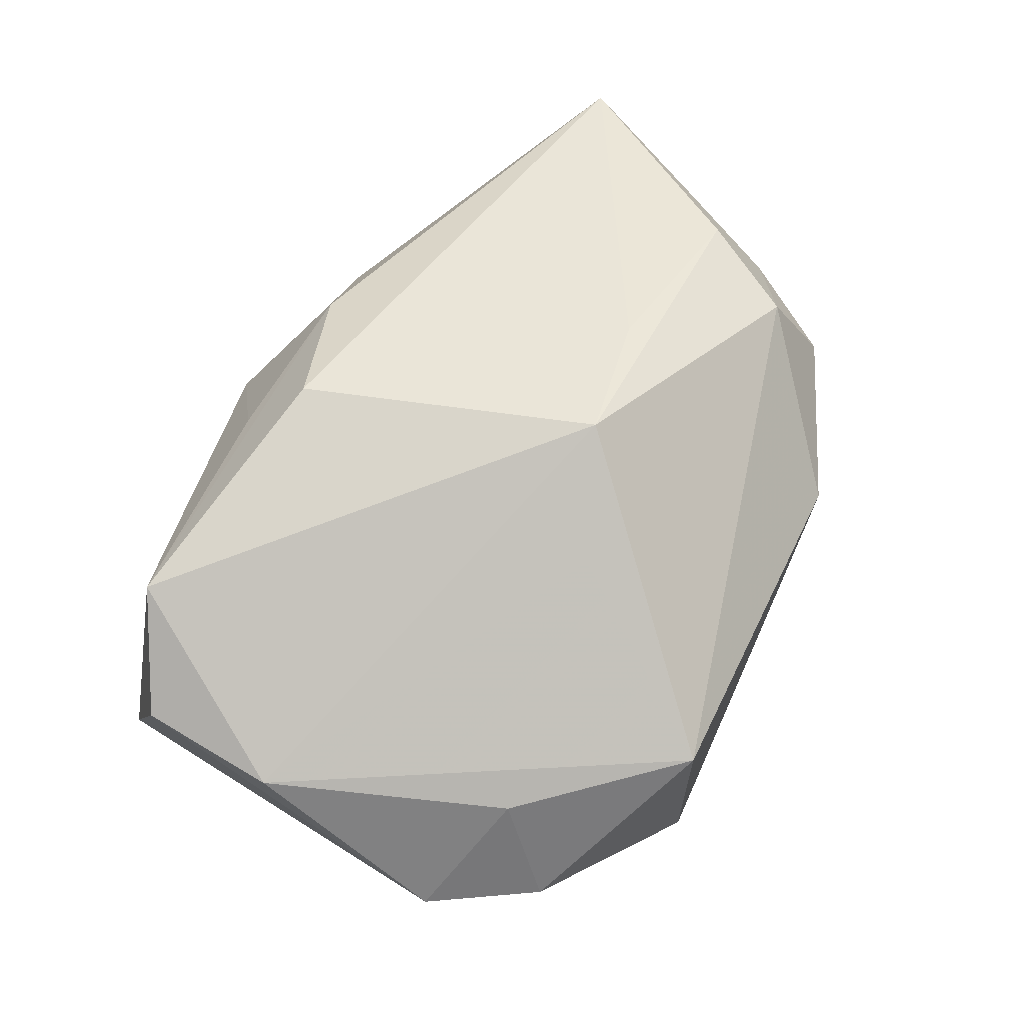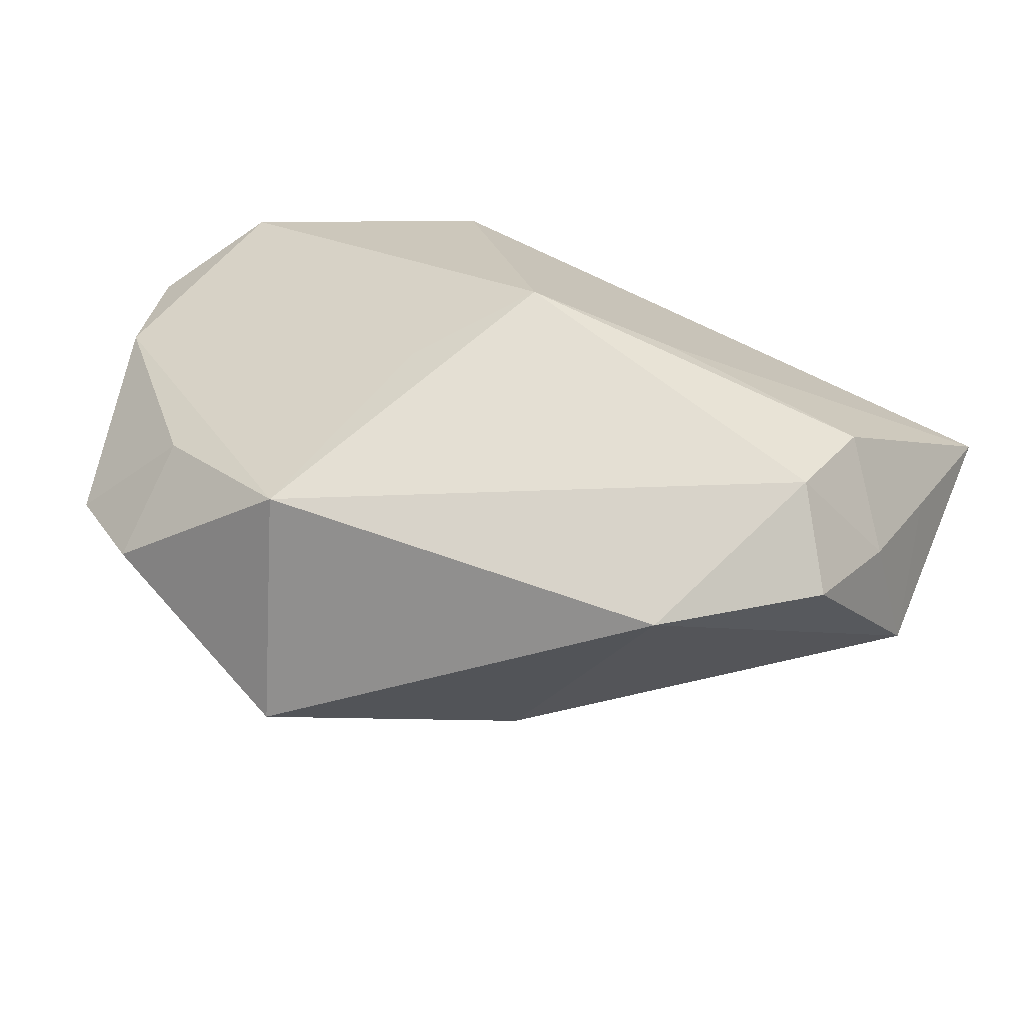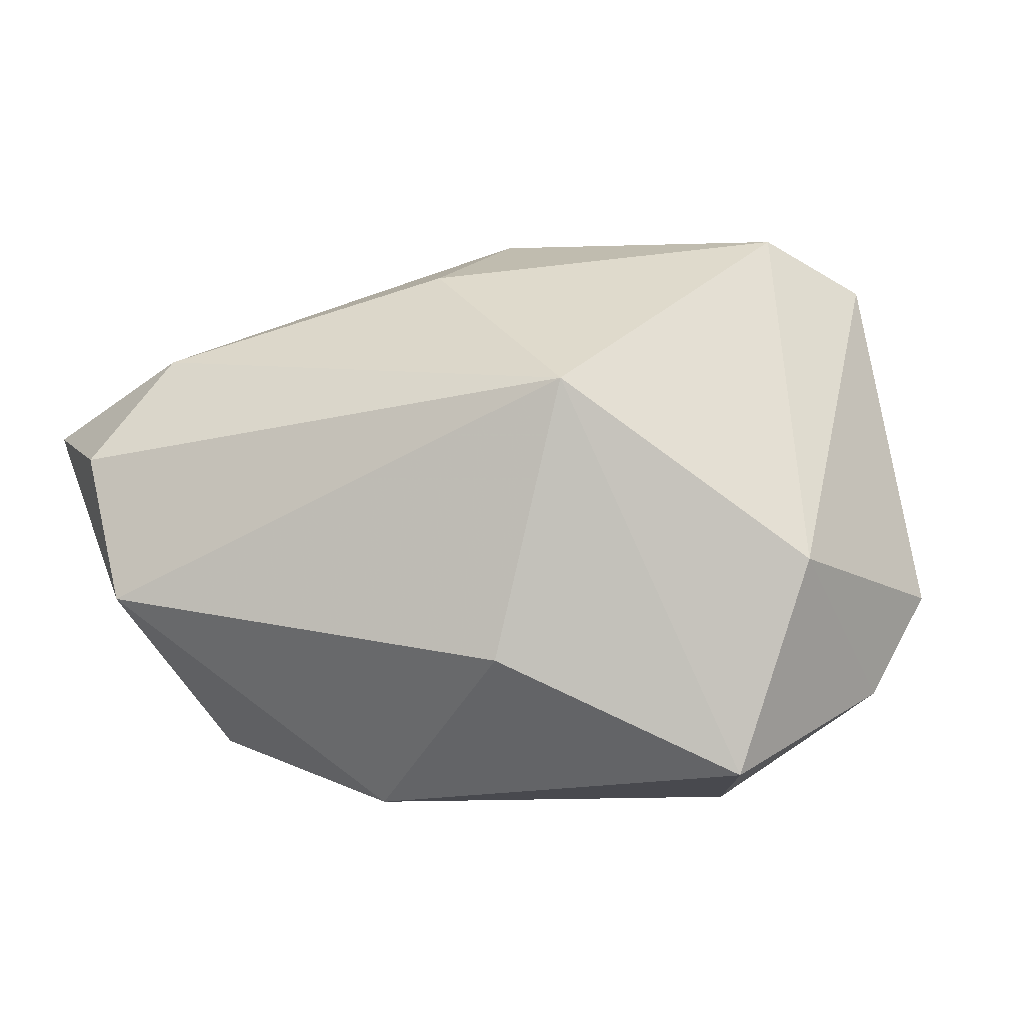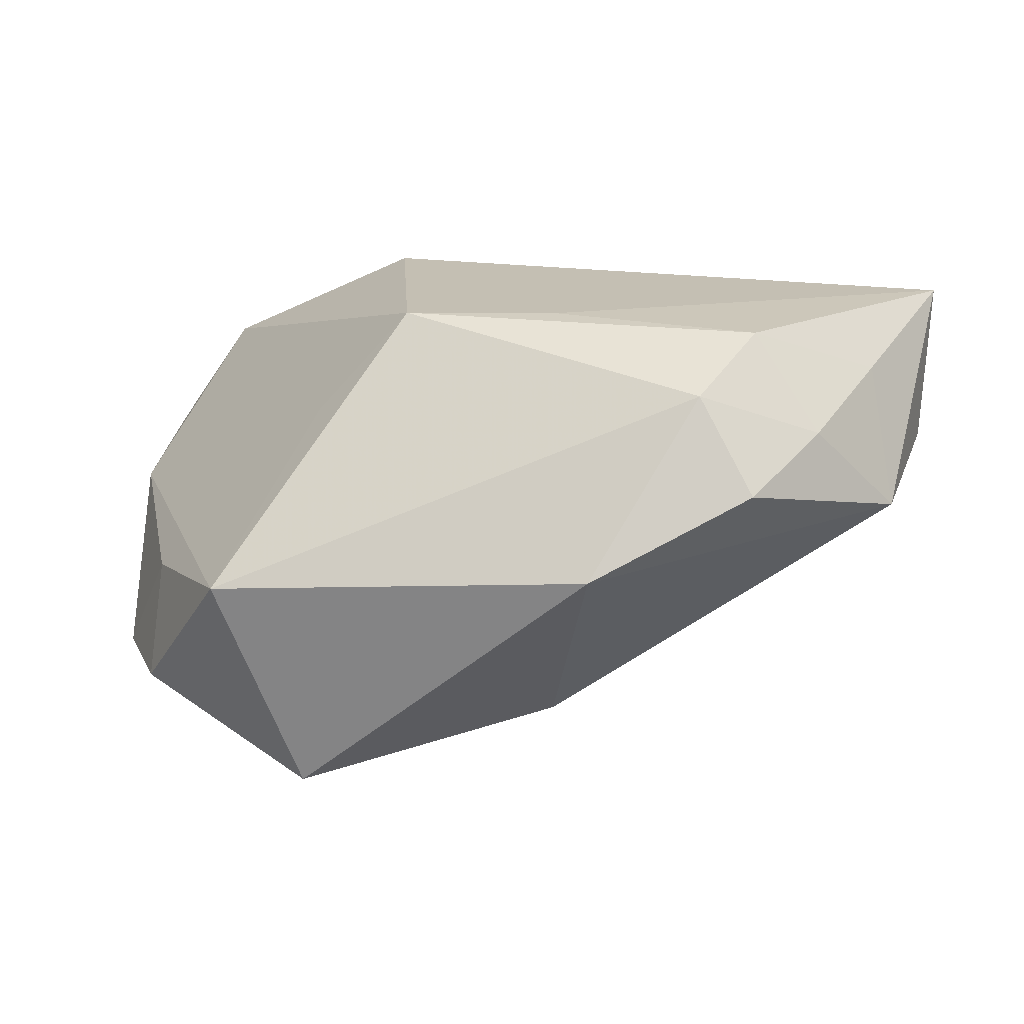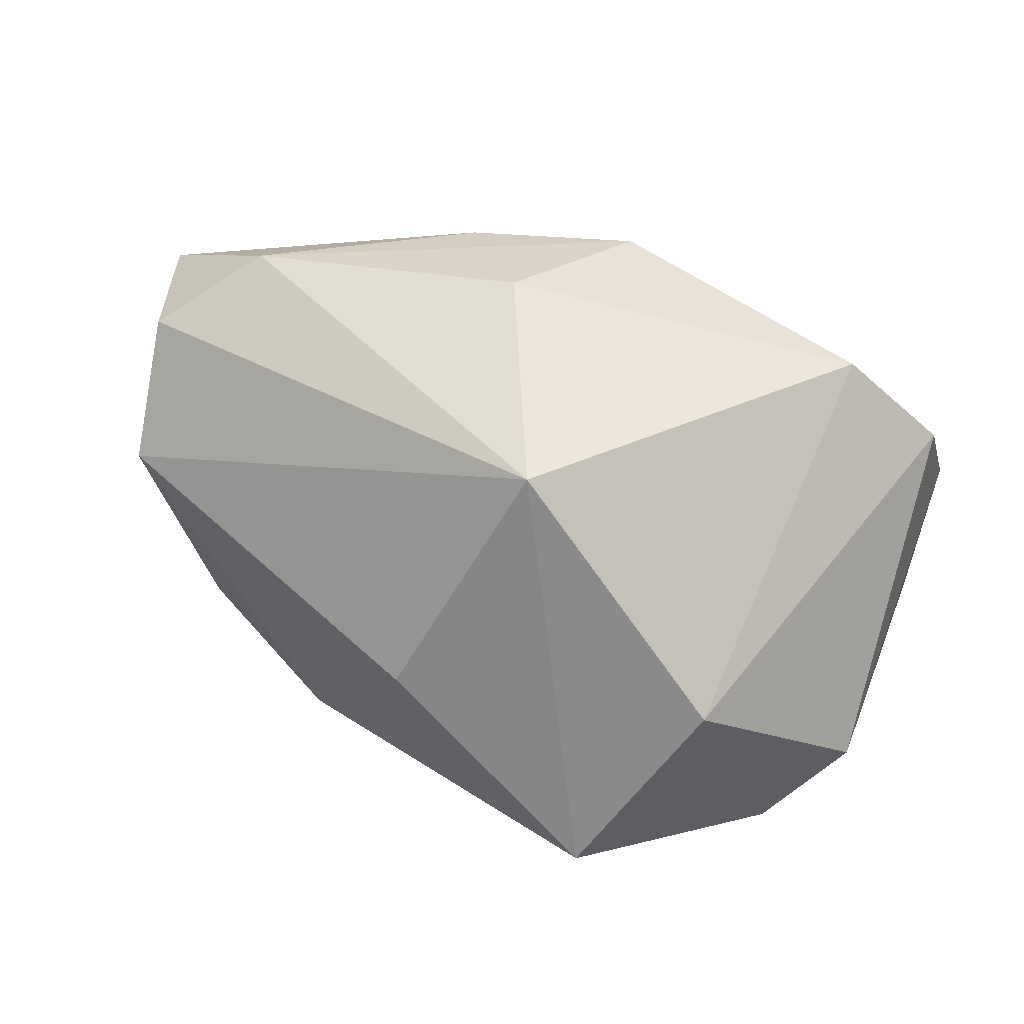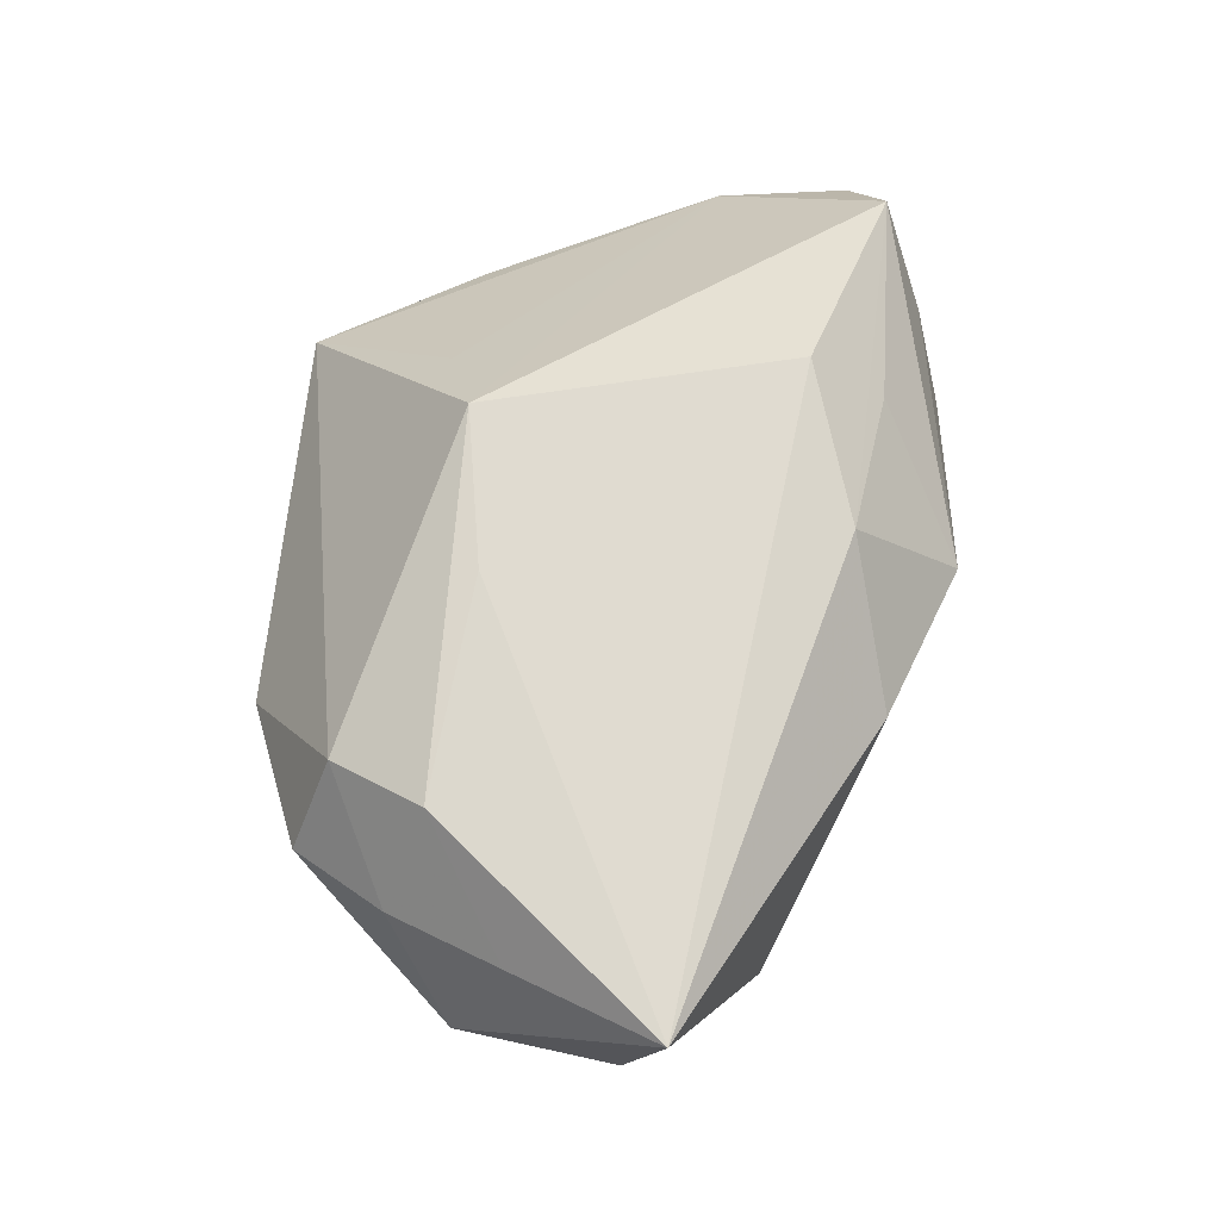
<metadata>
{"format":"obj","ext":"obj","renderer":"f3d","projection":"perspective","resolution":1024,"background":"white","views":[{"elev":44.7,"azim":-65.5,"up":"+Z"},{"elev":-74.0,"azim":-23.6,"up":"+Y"},{"elev":-4.4,"azim":160.6,"up":"+Y"},{"elev":17.8,"azim":10.7,"up":"+Z"},{"elev":-68.5,"azim":161.0,"up":"+Z"},{"elev":70.1,"azim":95.5,"up":"+Z"}]}
</metadata>
<code>
v 0.02552 -0.01994 0.006506
v -0.01099 -0.02235 -0.01962
v -0.02779 0.01803 0.009262
v 0.01317 0.02034 0.01027
v -0.02291 0.02163 0.00142
v -2.76e-05 0.02517 0.005902
v 0.02088 -0.01729 0.01374
v 0.00189 0.01686 0.01649
v 0.009399 0.02029 -0.002515
v 0.01332 -0.02511 0.000361
v 0.03008 -0.01269 0.009973
v -0.02649 -0.01579 -0.01395
v 0.008659 -0.01307 -0.01542
v 0.007876 -0.008356 0.01795
v 0.03619 -0.007816 0.002816
v -0.01739 -0.02511 -0.00211
v -0.03357 0.005326 -0.002329
v -0.01011 0.01286 0.01795
v -0.03122 -0.007523 -0.01409
v 0.03878 0.007185 0.0179
v 0.03812 0.004185 0.00568
v -0.029 0.02042 -0.007047
v 0.03103 0.01303 0.00607
v -0.01016 0.01856 0.01232
v -0.01135 -0.01289 0.009948
v -0.0261 -0.01269 -0.004815
v -0.01959 0.02437 -0.008167
v -0.004296 -0.01044 0.01795
v 0.03392 -0.003998 0.01346
v 0.02455 -0.01007 0.01739
v -0.01592 -0.004784 -0.02264
v -0.03333 0.01545 0.0007162
v 0.004575 0.009512 -0.01962
f 33 2 31
f 13 2 33
f 33 15 13
f 21 15 33
f 20 15 21
f 28 16 7
f 25 16 28
f 33 31 27
f 20 21 23
f 23 21 33
f 10 16 2
f 10 7 16
f 2 13 10
f 10 13 15
f 6 27 5
f 6 5 3
f 20 23 4
f 4 23 6
f 4 8 20
f 6 8 4
f 9 23 33
f 6 23 9
f 33 27 9
f 9 27 6
f 7 11 30
f 20 14 30
f 28 7 30
f 30 14 28
f 1 11 7
f 7 10 1
f 15 11 1
f 1 10 15
f 32 19 17
f 17 3 32
f 16 25 17
f 17 25 28
f 28 3 17
f 2 16 12
f 12 31 2
f 12 19 31
f 18 3 28
f 8 3 18
f 20 8 18
f 28 14 18
f 18 14 20
f 24 8 6
f 6 3 24
f 24 3 8
f 20 30 29
f 29 30 11
f 29 15 20
f 29 11 15
f 16 17 26
f 26 17 19
f 26 12 16
f 19 12 26
f 31 19 22
f 22 19 32
f 22 27 31
f 22 5 27
f 32 3 22
f 22 3 5

</code>
